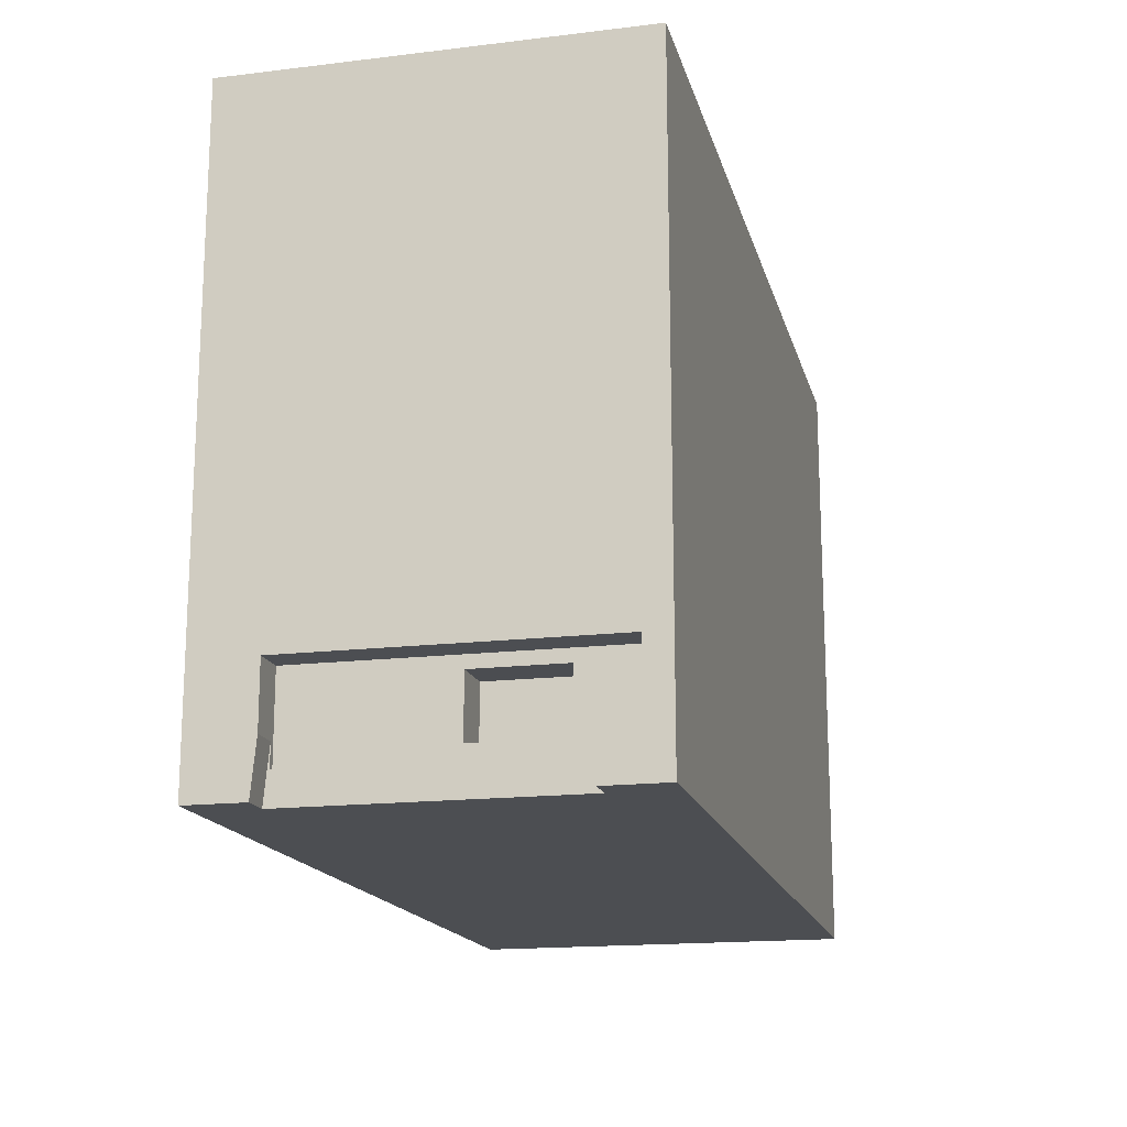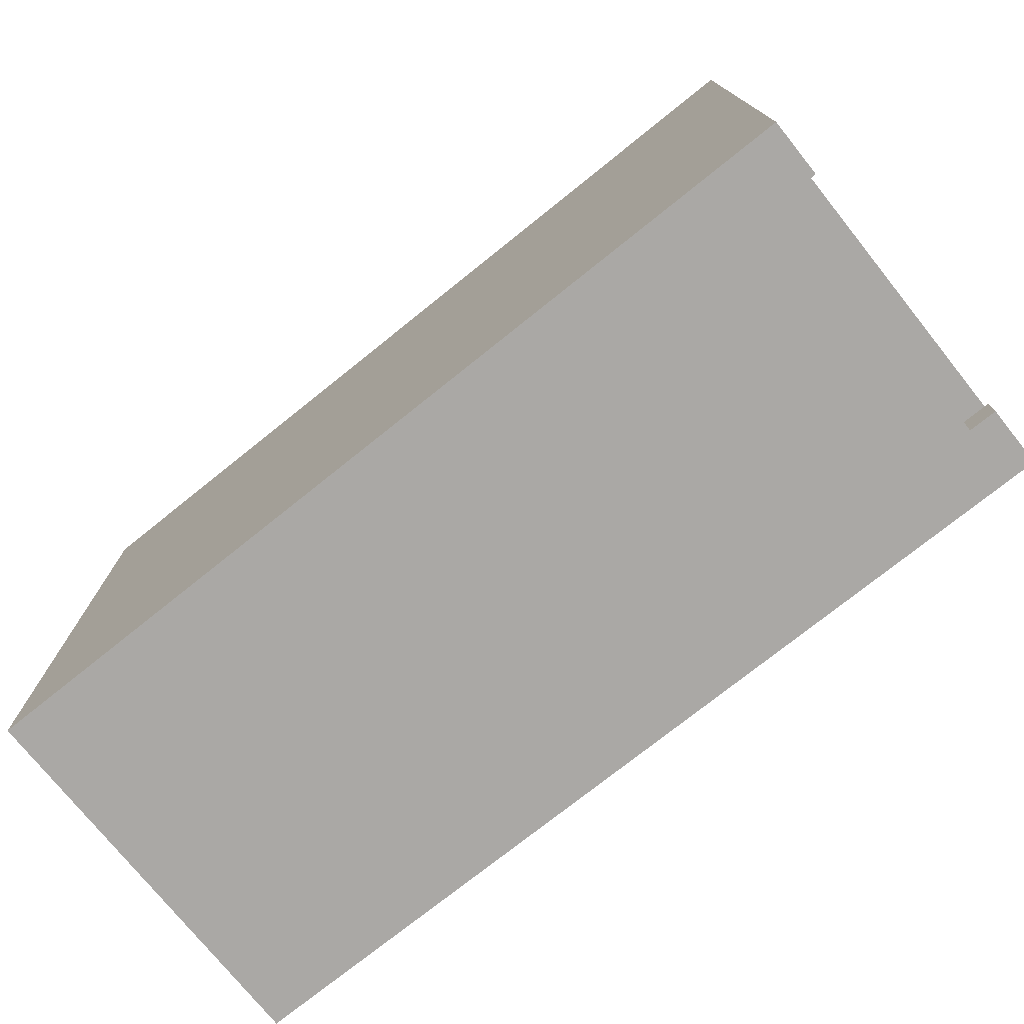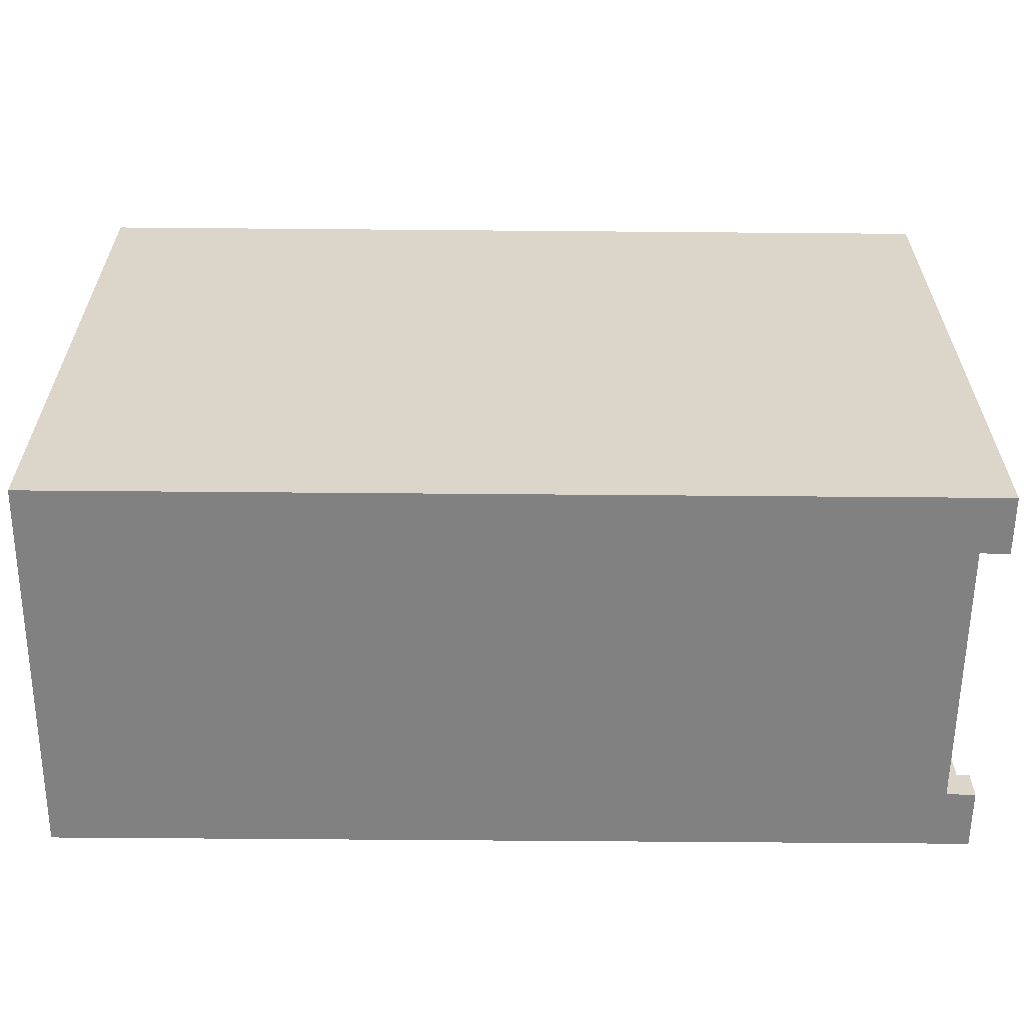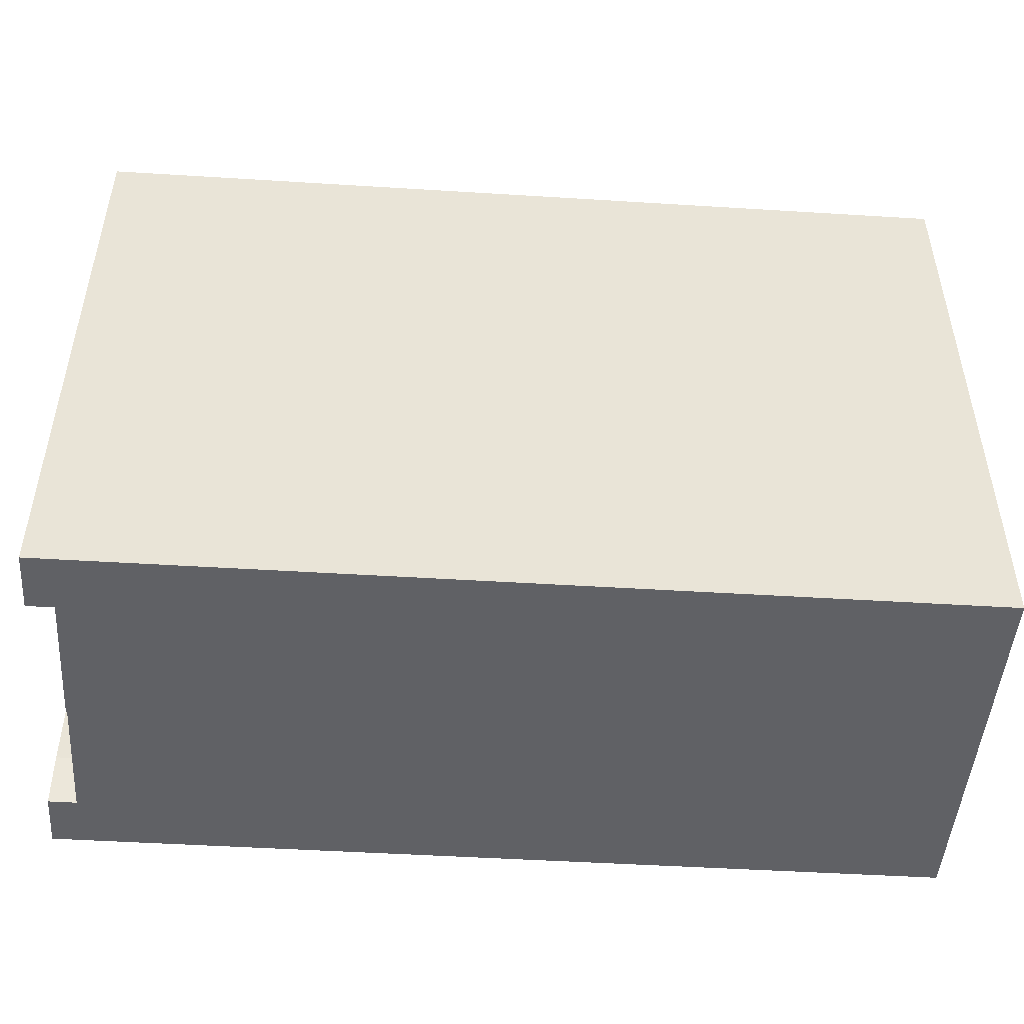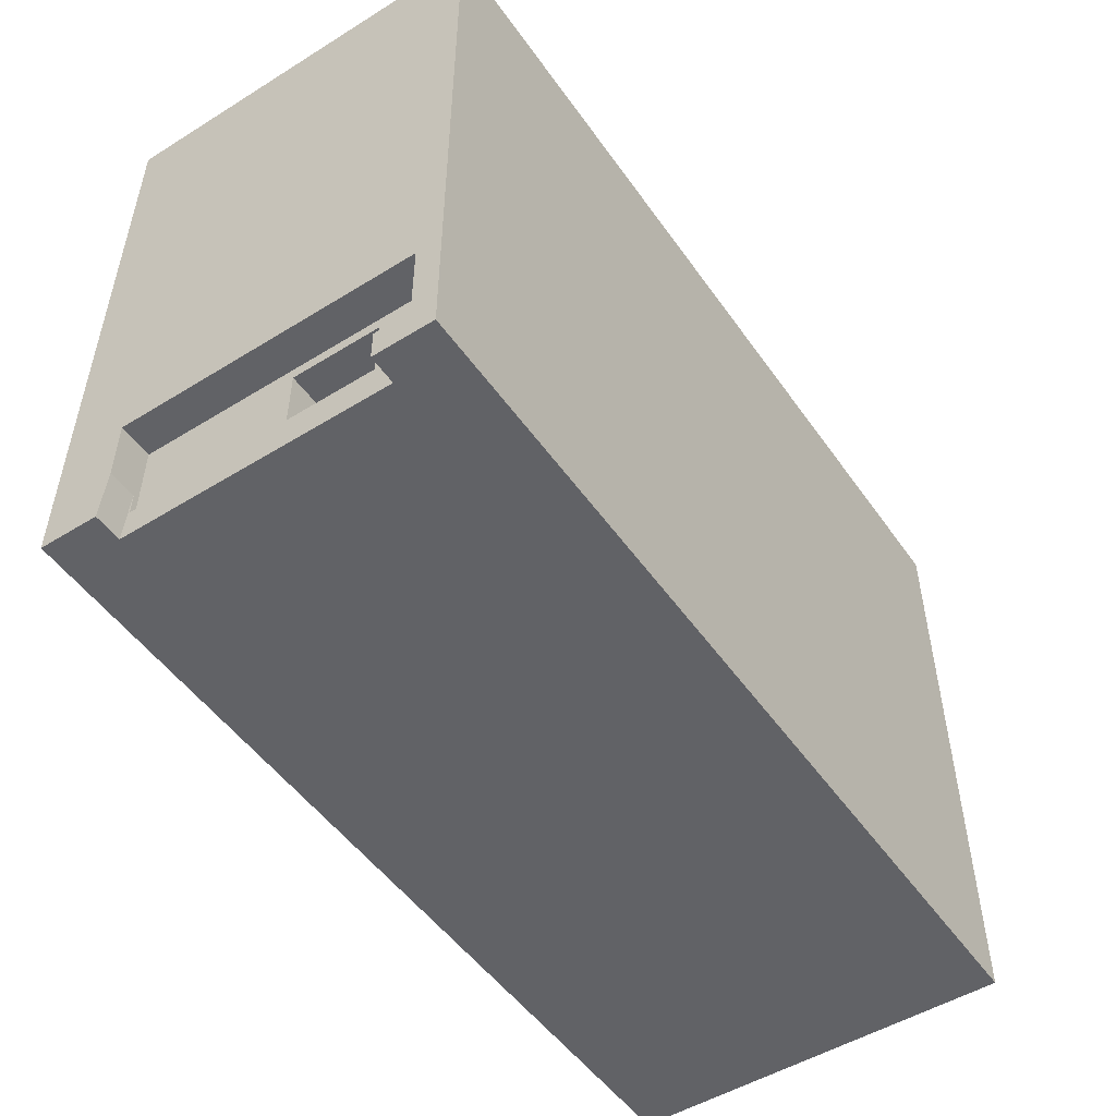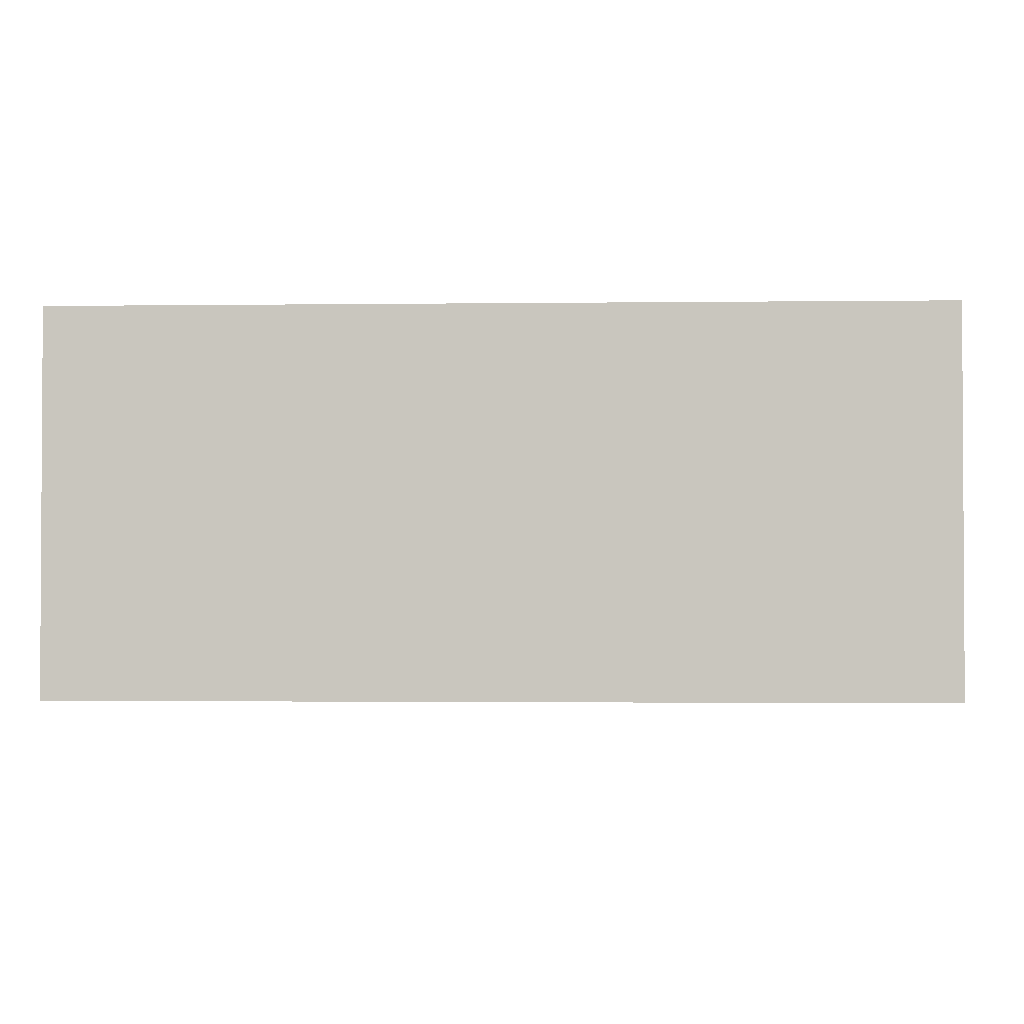
<metadata>
{"format":"obj","ext":"obj","renderer":"f3d","projection":"perspective","resolution":1024,"background":"white","views":[{"elev":-16.6,"azim":103.7,"up":"+Z"},{"elev":-75.1,"azim":38.7,"up":"+Z"},{"elev":-60.4,"azim":-0.5,"up":"+Z"},{"elev":-48.0,"azim":176.0,"up":"+Z"},{"elev":-50.7,"azim":124.0,"up":"+Z"},{"elev":-1.8,"azim":2.6,"up":"+Y"}]}
</metadata>
<code>
o Garage_RDC_Cube.038
v -1.152 -0.5 -15.16
v -1.152 -0.5 -20.11
v 6.017 -0.5 -20.11
v 6.017 -0.5 -15.16
v -1.152 0.7883 -15.16
v -1.152 -0.02326 -16.06
v -1.152 -0.02326 -18.51
v -1.152 2.063 -18.51
v -1.152 2.063 -20.11
v 5.792 2.063 -20.11
v 5.792 -0.04057 -20.11
v 6.017 -0.08294 -20.11
v -1.152 2.063 -15.16
v -1.152 2.063 -16.06
v -0.8506 0.01751 -16.06
v -0.8506 0.01751 -18.51
v -0.8506 2.063 -18.51
v -1.152 2.121 -18.51
v -1.152 2.6 -20.11
v 6.017 2.121 -20.11
v 5.792 2.121 -20.11
v 6.017 2.166 -20.11
v 5.792 2.063 -19.86
v 5.792 0 -19.86
v 5.792 0 -19.68
v 6.017 -0.04057 -20.11
v -1.152 2.336 -15.16
v -1.152 2.121 -16.06
v -0.8506 2.063 -16.06
v -0.8506 0.6917 -15.29
v -0.8506 0 -15.29
v -0.8506 0 -19.86
v -0.8506 2.063 -19.86
v -0.8506 2.121 -18.51
v 6.017 2.121 -19.86
v 5.792 2.121 -19.86
v 6.017 2.6 -20.11
v 5.748 2.063 -19.86
v 5.748 0 -19.86
v 6.017 0 -19.68
v 5.748 0 -19.19
v 6.016 0 -19.19
v 6.017 0 -19.19
v -1.152 2.489 -15.16
v -0.8506 2.121 -16.06
v -0.8506 2.063 -15.29
v -0.8506 2.4 -19.86
v 1.658 2.063 -15.29
v 1.658 0 -15.29
v 1.864 0 -15.29
v 4.535 0 -15.26
v 4.535 0 -15.55
v 4.936 0 -15.55
v 4.936 0 -15.26
v 5.968 0 -15.26
v 6.016 0 -18.82
v 5.748 0 -18.82
v 5.398 0 -18.82
v 5.398 0 -19.19
v 5.398 0 -19.86
v 4.935 0 -19.86
v 4.935 0 -18.82
v 4.526 0 -18.82
v 4.526 0 -19.86
v 4.526 2.063 -19.86
v 6.017 2.4 -19.86
v 5.748 2.4 -19.86
v 5.748 2.396 -19.86
v -0.08829 2.6 -15.16
v 6.017 2.6 -15.16
v 5.748 2.063 -19.78
v 5.748 1.922 -19.75
v 5.748 1.231 -19.75
v 5.748 1.231 -19.28
v 6.016 2.063 -19.19
v 5.748 2.063 -19.19
v 6.017 2.063 -19.19
v -1.152 2.6 -15.16
v -0.8506 2.24 -15.29
v 4.526 2.4 -19.86
v -0.8506 2.4 -15.29
v 0.01498 2.4 -15.29
v 1.658 2.4 -15.29
v 1.864 2.063 -15.29
v 4.535 2.063 -15.26
v 4.535 2.063 -15.55
v 4.936 2.063 -15.55
v 4.936 2.063 -15.26
v 5.968 2.063 -15.26
v 6.016 2.063 -18.82
v 5.748 2.063 -18.82
v 5.398 2.063 -18.82
v 5.398 2.063 -19.19
v 5.398 2.063 -19.86
v 5.398 1.231 -19.28
v 5.398 1.231 -19.74
v 5.398 1.922 -19.74
v 5.398 2.063 -19.78
v 4.935 2.063 -19.86
v 4.935 2.063 -18.82
v 4.526 2.063 -18.82
v 6.017 2.4 -19.19
v 6.016 2.4 -19.19
v 5.748 2.4 -19.19
v 5.748 1.922 -19.28
v 4.526 2.4 -18.82
v 5.398 2.4 -19.86
v 5.398 2.4 -19.86
v 5.398 2.4 -19.19
v 5.398 2.4 -18.82
v 5.748 2.4 -18.82
v 6.016 2.4 -18.82
v 5.968 2.4 -15.26
v 4.936 2.4 -15.26
v 4.936 2.4 -15.55
v 4.535 2.4 -15.55
v 4.535 2.4 -15.26
v 1.864 2.4 -15.29
v 4.935 2.4 -18.82
v 4.935 2.4 -19.86
v 5.398 1.922 -19.28
f 2 3 4
f 7 2 1
f 9 10 11
f 14 6 5
f 6 15 16
f 8 7 16
f 18 19 9
f 21 19 22
f 24 11 10
f 12 11 26
f 19 28 27
f 15 6 14
f 16 31 32
f 34 18 8
f 36 21 20
f 21 36 23
f 22 19 37
f 39 24 23
f 25 42 40
f 11 25 40
f 44 19 27
f 18 34 45
f 28 45 29
f 30 15 29
f 33 47 34
f 49 30 48
f 57 58 53
f 32 64 65
f 68 38 36
f 37 19 69
f 73 39 38
f 42 41 76
f 42 75 77
f 78 19 44
f 45 47 79
f 80 47 33
f 79 82 46
f 50 49 48
f 51 50 84
f 52 51 85
f 53 52 86
f 54 53 87
f 55 54 88
f 56 55 89
f 57 56 90
f 58 57 91
f 59 58 92
f 60 96 94
f 61 60 94
f 62 61 99
f 63 62 100
f 64 63 101
f 103 67 66
f 68 104 71
f 38 68 71
f 69 19 78
f 76 105 71
f 96 73 72
f 74 73 96
f 104 103 75
f 75 103 102
f 81 79 47
f 106 80 65
f 115 116 119
f 82 81 47
f 83 118 84
f 118 117 85
f 117 116 86
f 116 115 87
f 115 114 88
f 114 113 89
f 113 112 90
f 112 111 91
f 111 110 92
f 110 109 93
f 95 59 93
f 108 107 94
f 107 120 99
f 120 119 100
f 119 106 101
f 74 95 121
f 105 121 97
f 109 108 98
f 69 13 5
f 70 77 102
f 1 2 4
f 1 5 6
f 7 8 9
f 1 6 7
f 7 9 2
f 12 3 11
f 2 9 11
f 11 3 2
f 13 14 5
f 7 6 16
f 17 8 16
f 8 18 9
f 22 20 21
f 21 10 9
f 9 19 21
f 10 23 24
f 24 25 11
f 13 27 28
f 19 18 28
f 28 14 13
f 29 15 14
f 33 17 16
f 15 30 31
f 32 33 16
f 16 15 31
f 17 34 8
f 35 36 20
f 10 21 23
f 38 39 23
f 43 40 42
f 25 24 39
f 41 42 25
f 25 39 41
f 26 11 40
f 28 18 45
f 14 28 29
f 46 30 29
f 17 33 34
f 46 48 30
f 49 31 30
f 32 31 49
f 50 51 52
f 32 49 63
f 63 64 32
f 60 61 59
f 63 49 50
f 59 61 62
f 62 63 52
f 53 54 55
f 63 50 52
f 53 55 56
f 62 52 53
f 58 59 62
f 56 57 53
f 62 53 58
f 33 32 65
f 35 66 36
f 67 68 66
f 38 23 36
f 36 66 68
f 70 37 69
f 38 71 72
f 73 74 41
f 38 72 73
f 73 41 39
f 75 42 76
f 43 42 77
f 46 29 45
f 45 34 47
f 79 46 45
f 65 80 33
f 48 46 82
f 79 81 82
f 82 83 48
f 84 50 48
f 85 51 84
f 86 52 85
f 87 53 86
f 88 54 87
f 89 55 88
f 90 56 89
f 91 57 90
f 92 58 91
f 93 59 92
f 98 94 97
f 60 59 96
f 96 97 94
f 59 95 96
f 99 61 94
f 100 62 99
f 101 63 100
f 65 64 101
f 66 102 103
f 103 104 67
f 76 71 104
f 68 67 104
f 76 41 74
f 72 71 105
f 76 74 105
f 97 96 72
f 95 74 96
f 76 104 75
f 77 75 102
f 101 106 65
f 120 107 108
f 110 111 115
f 120 108 109
f 111 112 115
f 120 109 119
f 47 80 106
f 119 109 110
f 82 47 83
f 119 110 115
f 47 106 83
f 118 83 106
f 116 117 118
f 113 114 115
f 116 106 119
f 112 113 115
f 118 106 116
f 48 83 84
f 84 118 85
f 85 117 86
f 86 116 87
f 87 115 88
f 88 114 89
f 89 113 90
f 90 112 91
f 91 111 92
f 92 110 93
f 93 98 121
f 121 95 93
f 98 97 121
f 98 108 94
f 94 107 99
f 99 120 100
f 100 119 101
f 105 74 121
f 72 105 97
f 93 109 98
f 1 69 5
f 70 69 4
f 78 44 69
f 27 13 69
f 1 4 69
f 69 44 27
f 4 3 43
f 20 22 35
f 3 12 40
f 35 22 66
f 12 26 40
f 66 22 37
f 3 40 43
f 66 37 102
f 70 4 77
f 43 77 4
f 102 37 70

</code>
